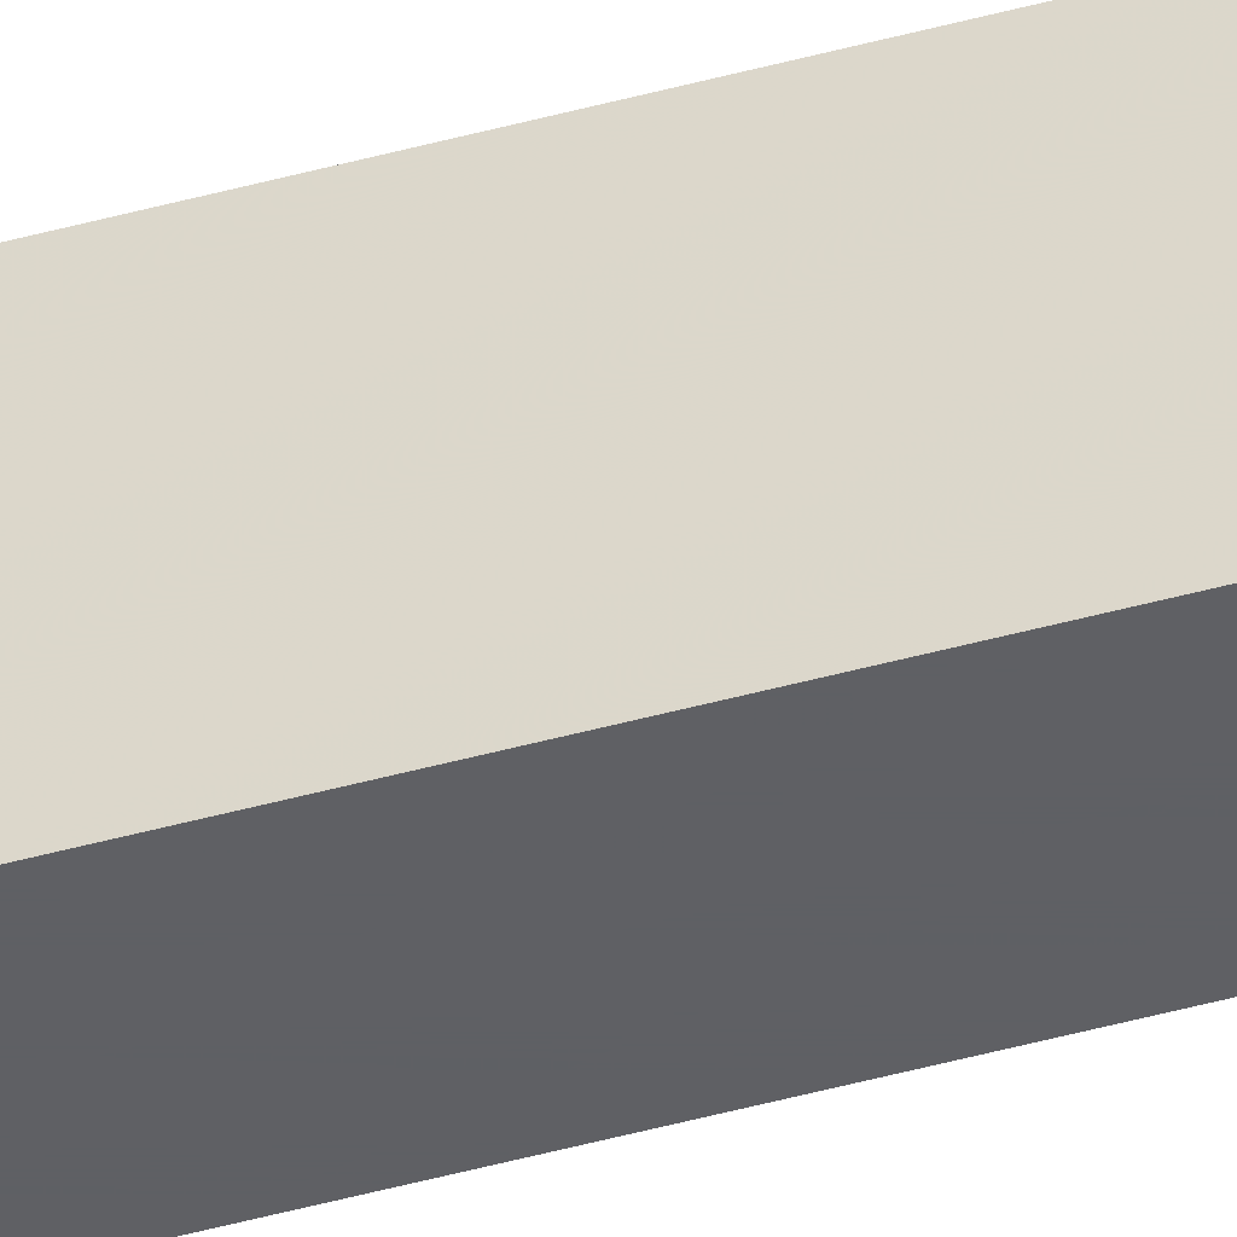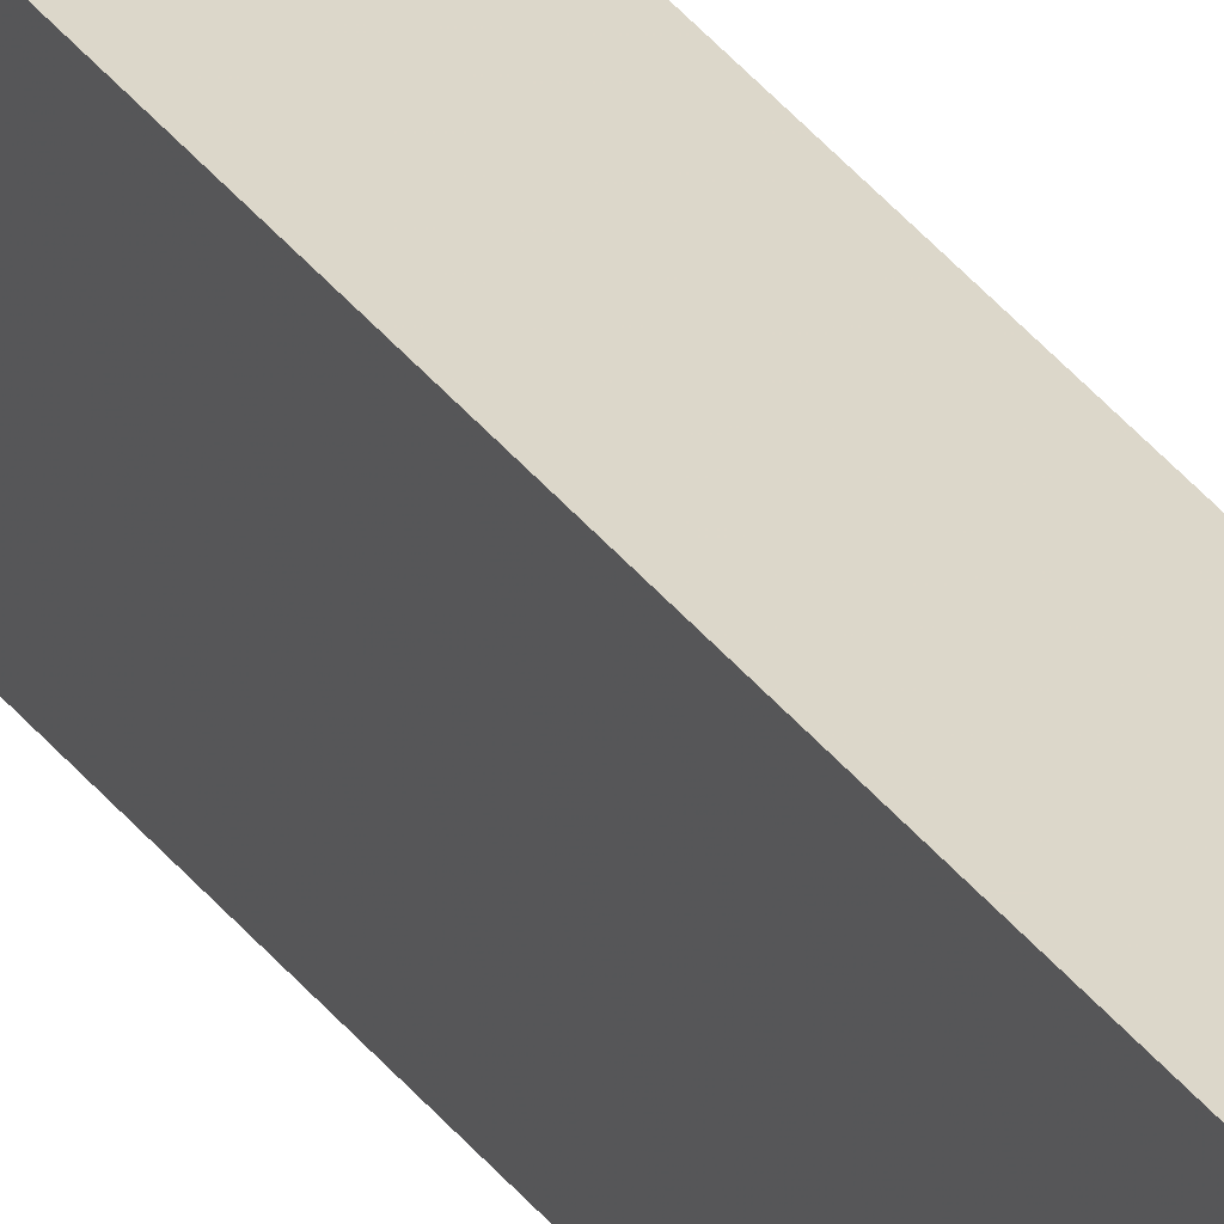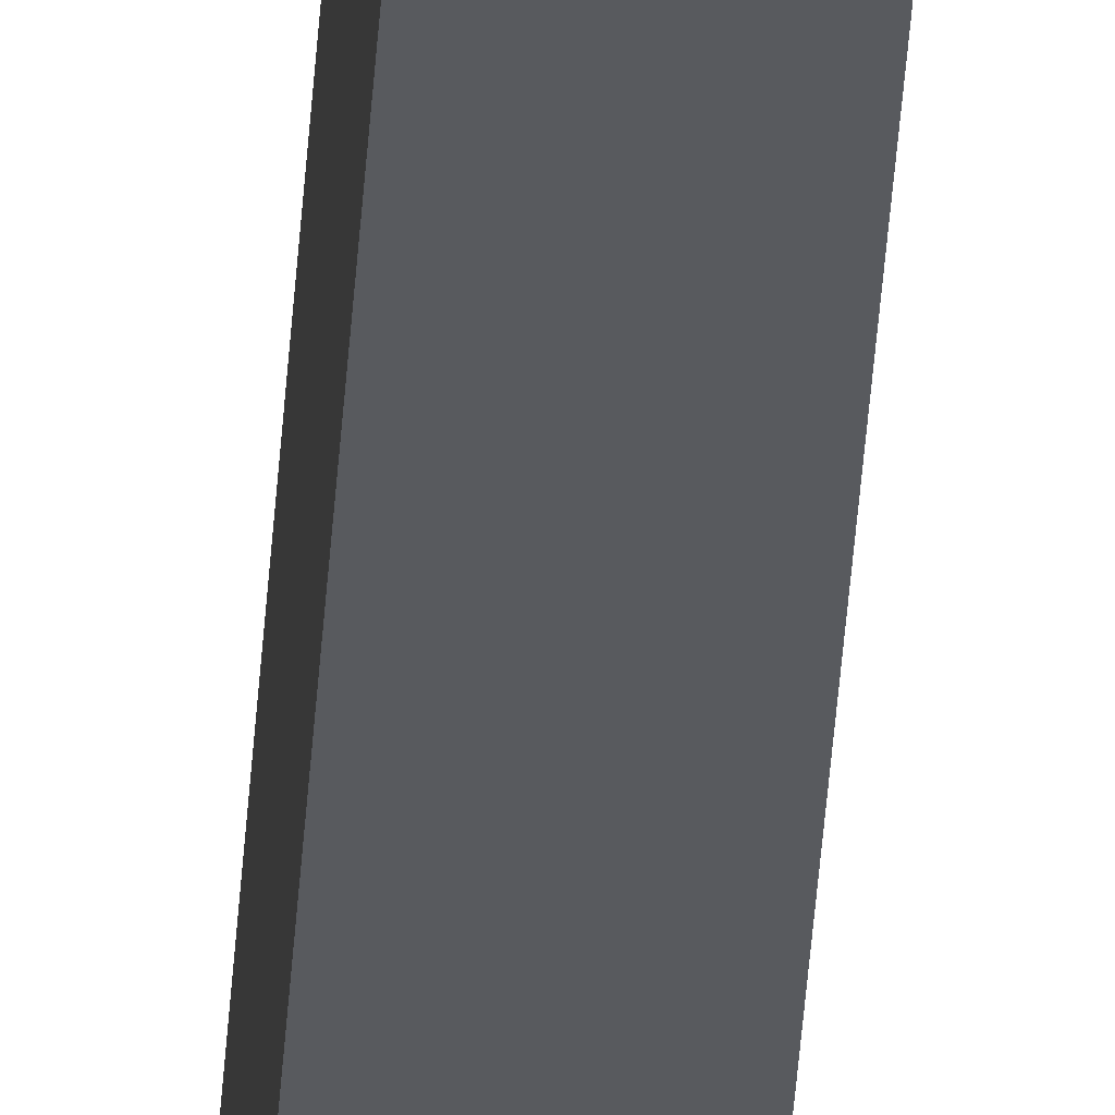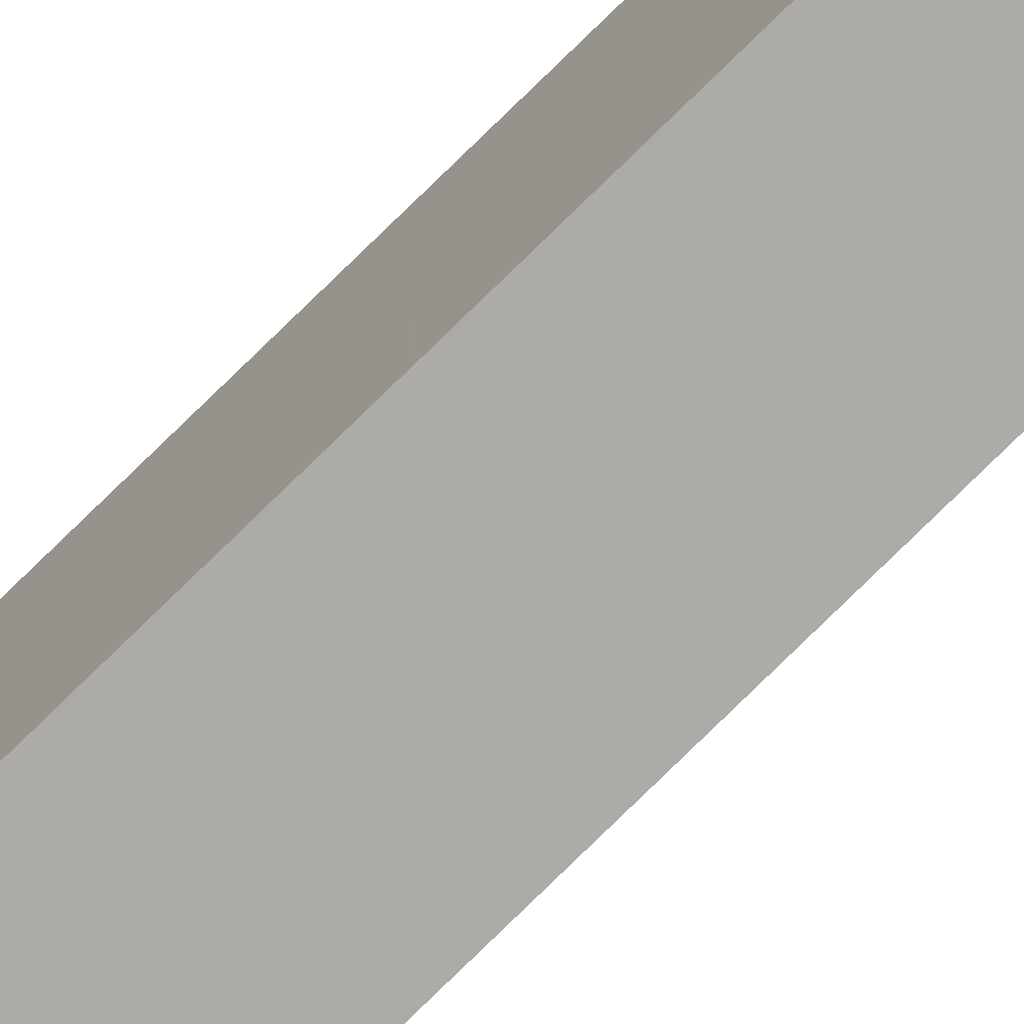
<metadata>
{"format":"obj","ext":"obj","renderer":"f3d","projection":"perspective","resolution":1024,"background":"white","views":[{"elev":-43.3,"azim":108.4,"up":"+Z"},{"elev":30.7,"azim":151.5,"up":"+Z"},{"elev":-30.7,"azim":177.1,"up":"+Z"},{"elev":-76.3,"azim":134.6,"up":"+Z"}]}
</metadata>
<code>
o 72
v 2147 1993 6.925
v 2147 1988 7.075
v 2147 1988 6.925
v 2146 1993 7.075
v 2147 1993 7.075
v 2146 1993 7.075
v 2146 1988 6.925
v 2146 1988 7.075
v 2146 1988 6.925
v 2146 1993 6.925
v 2147 1993 6.925
v 2147 1988 7.075
f 1 2 3
f 4 2 5
f 1 6 5
f 7 2 8
f 4 9 8
f 1 9 10
f 7 6 10
f 4 11 10
f 7 11 3
f 12 9 3
f 12 6 8
f 12 11 5

</code>
